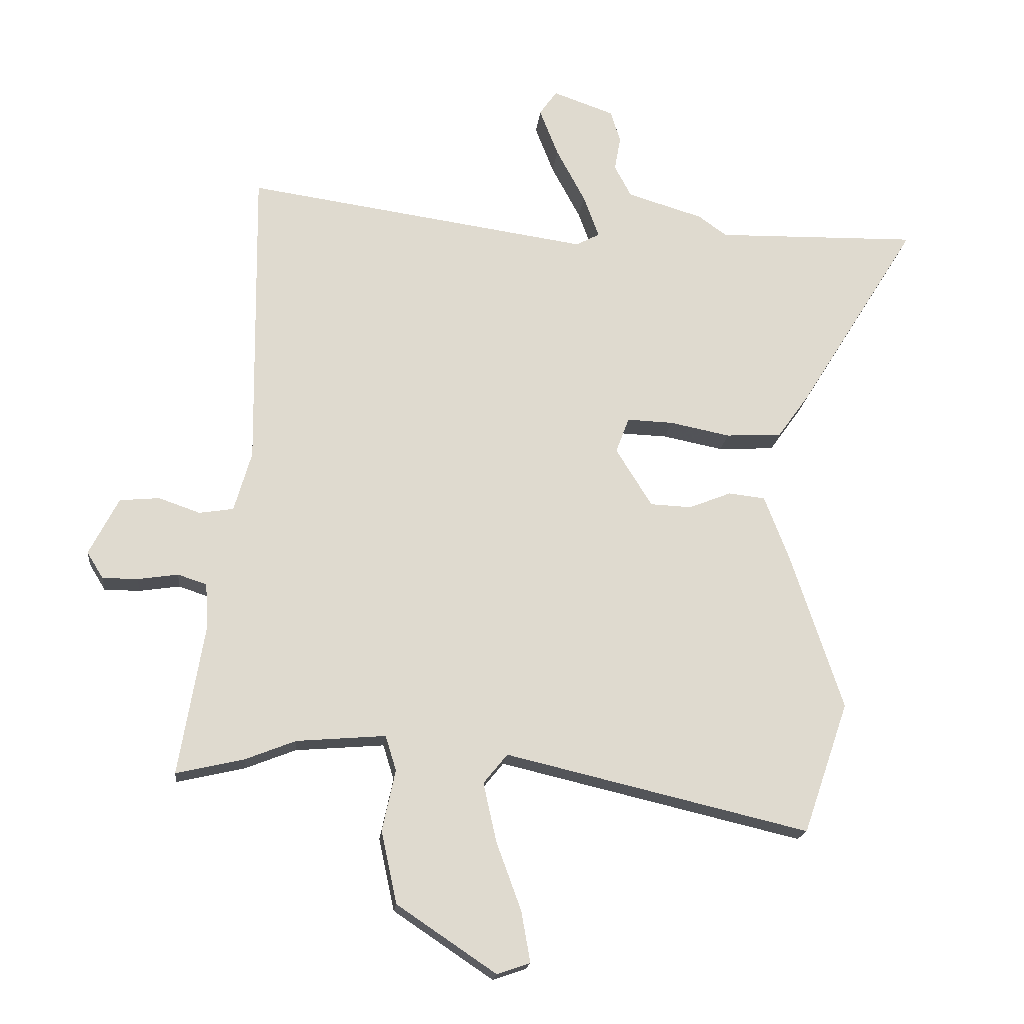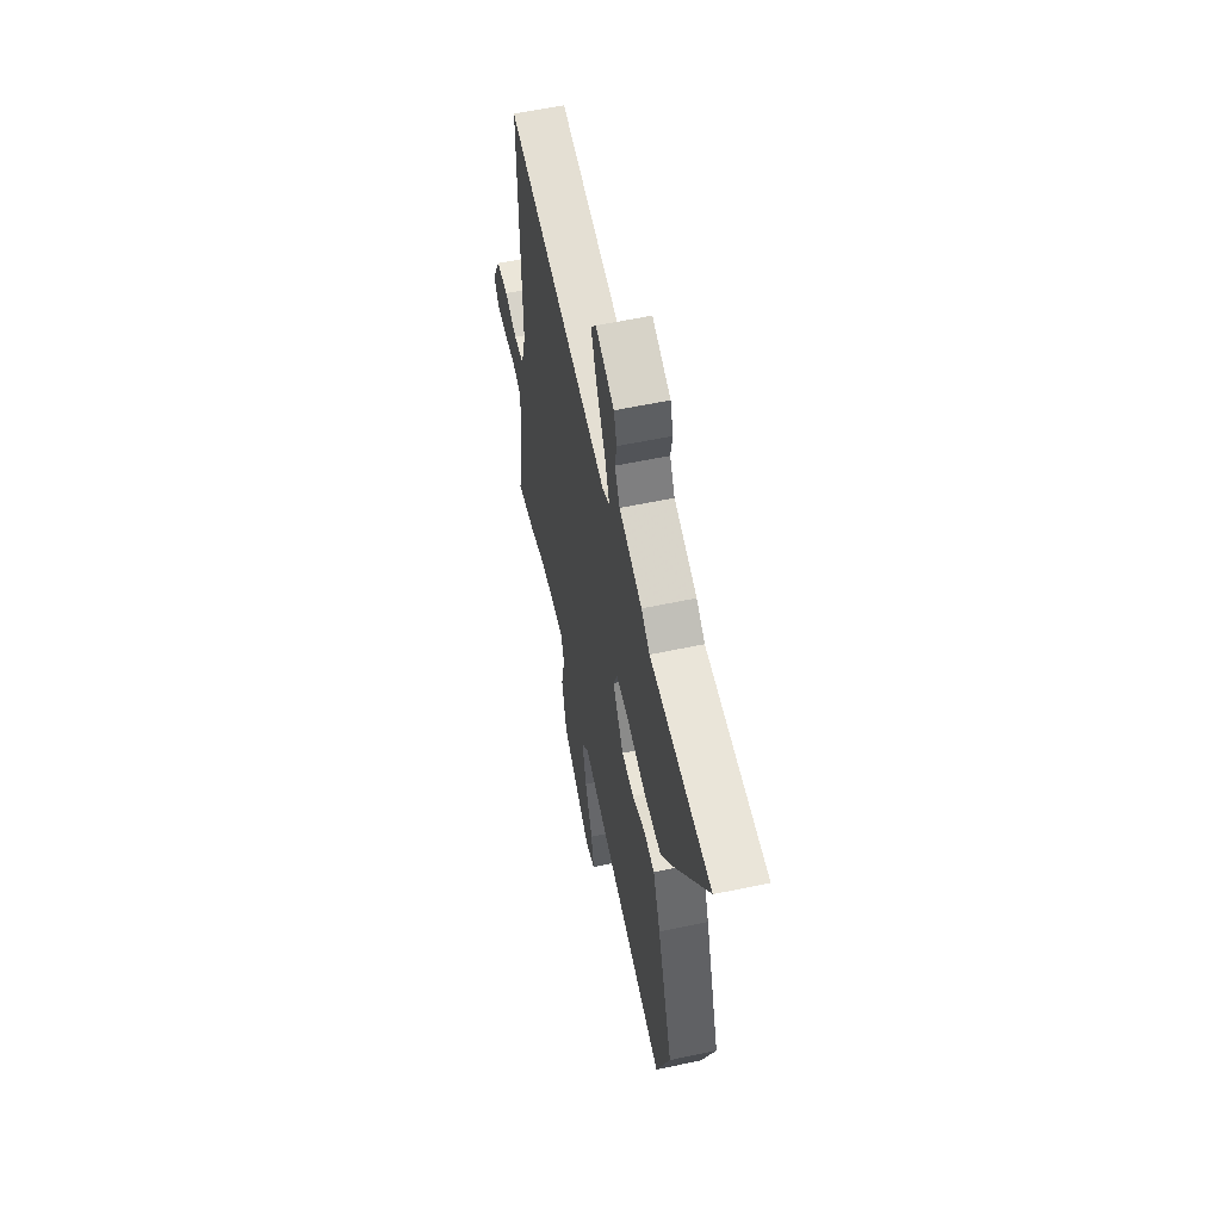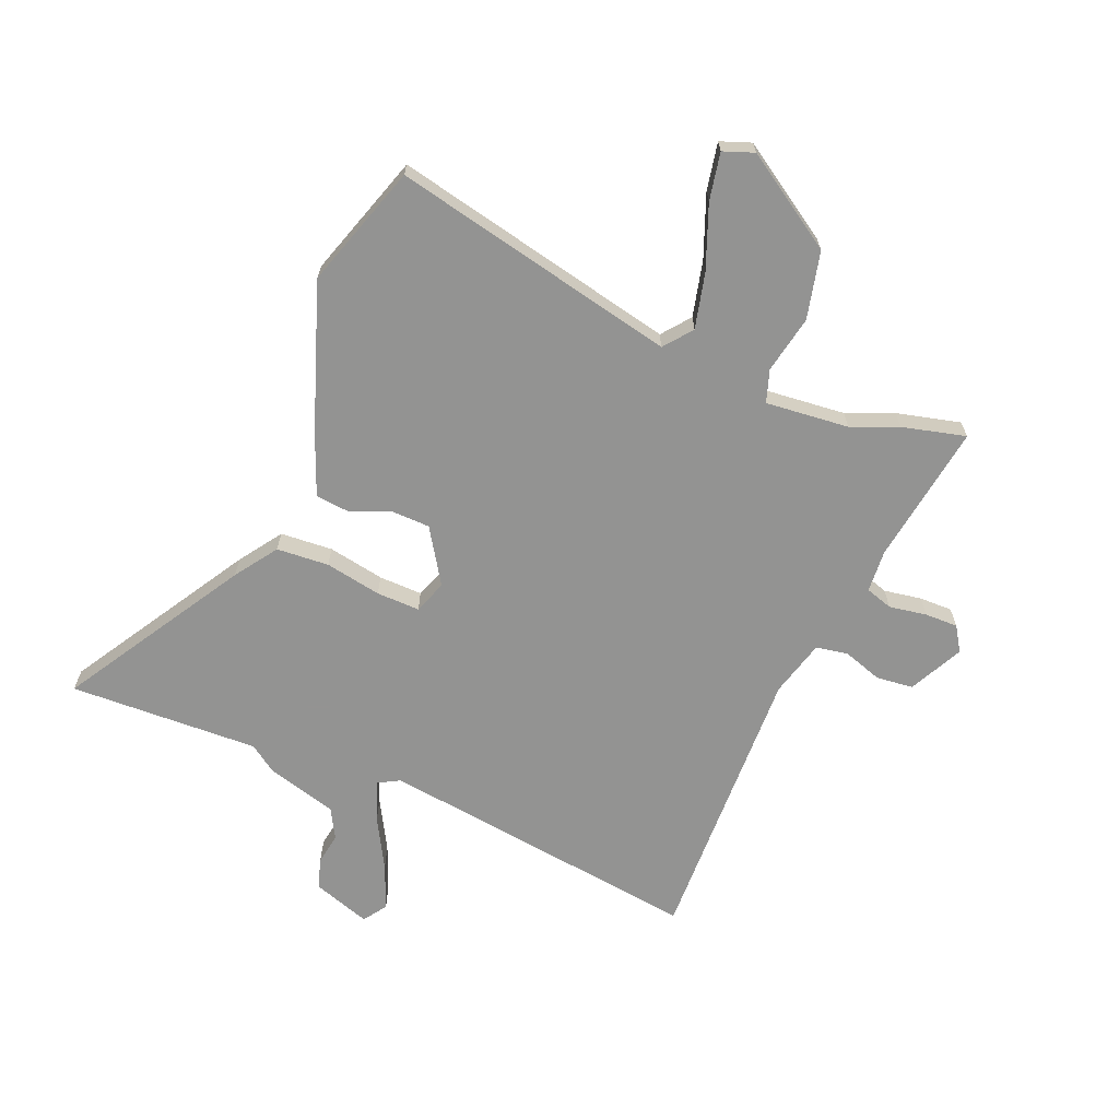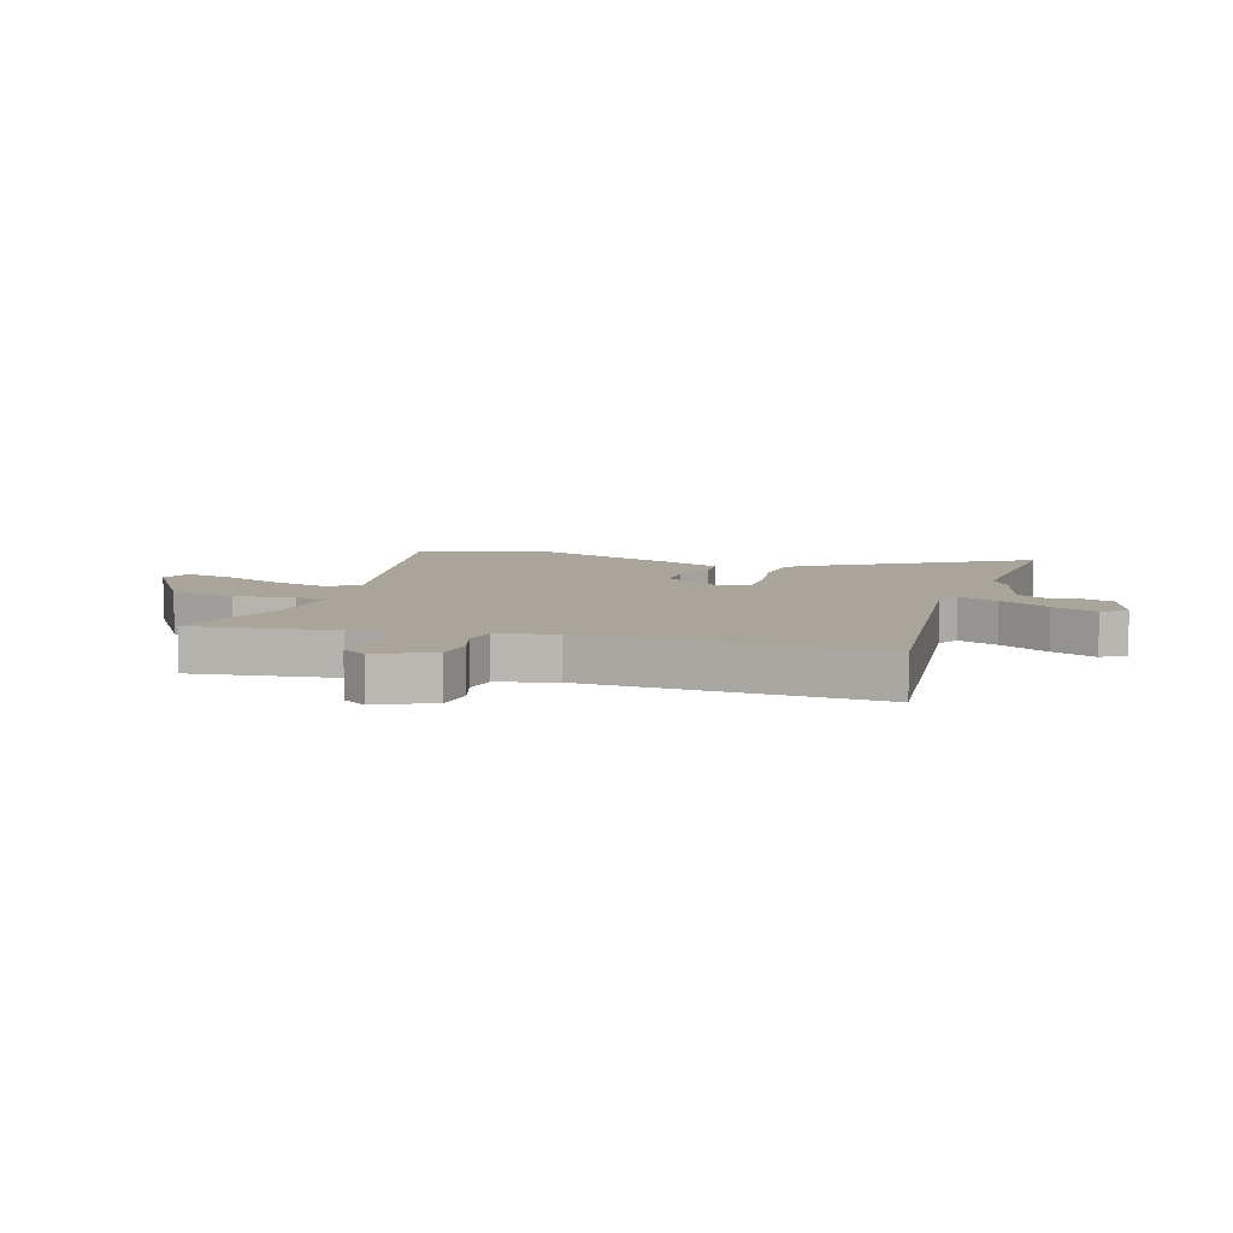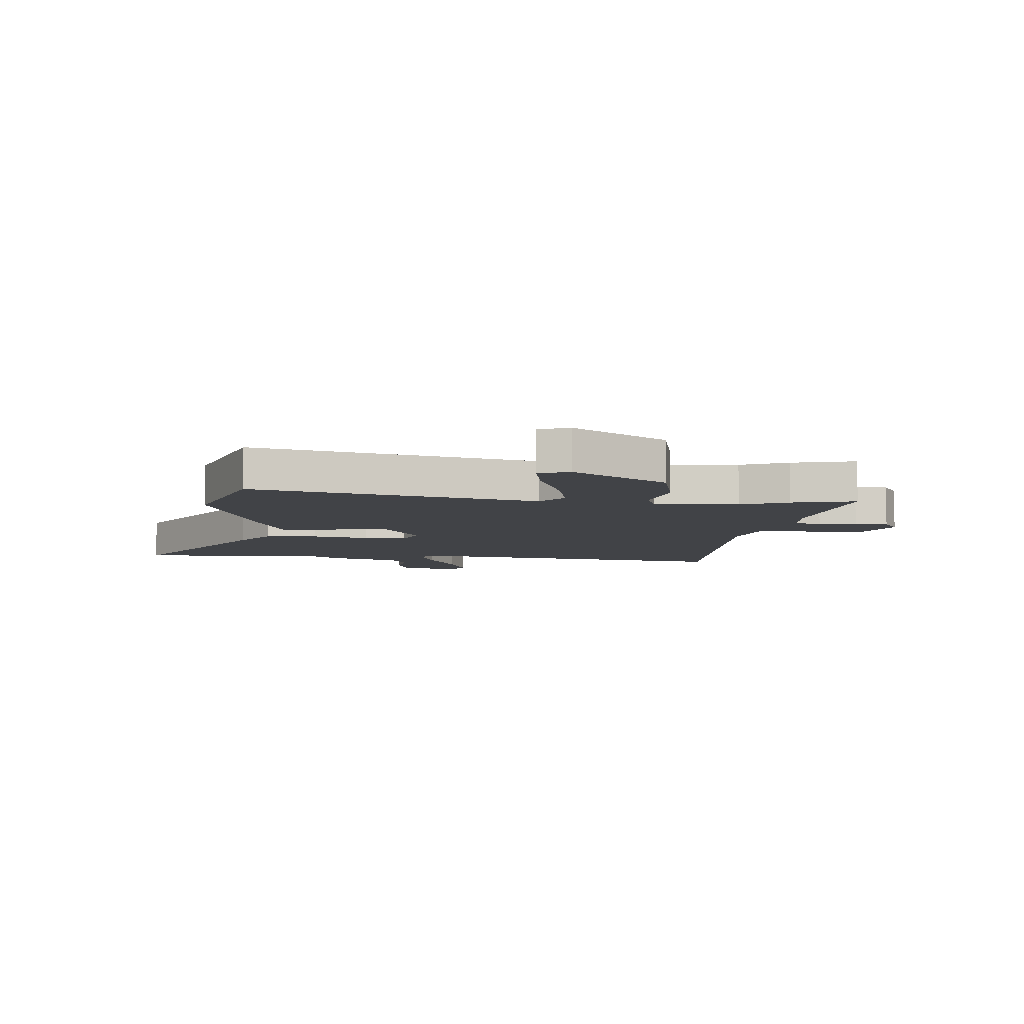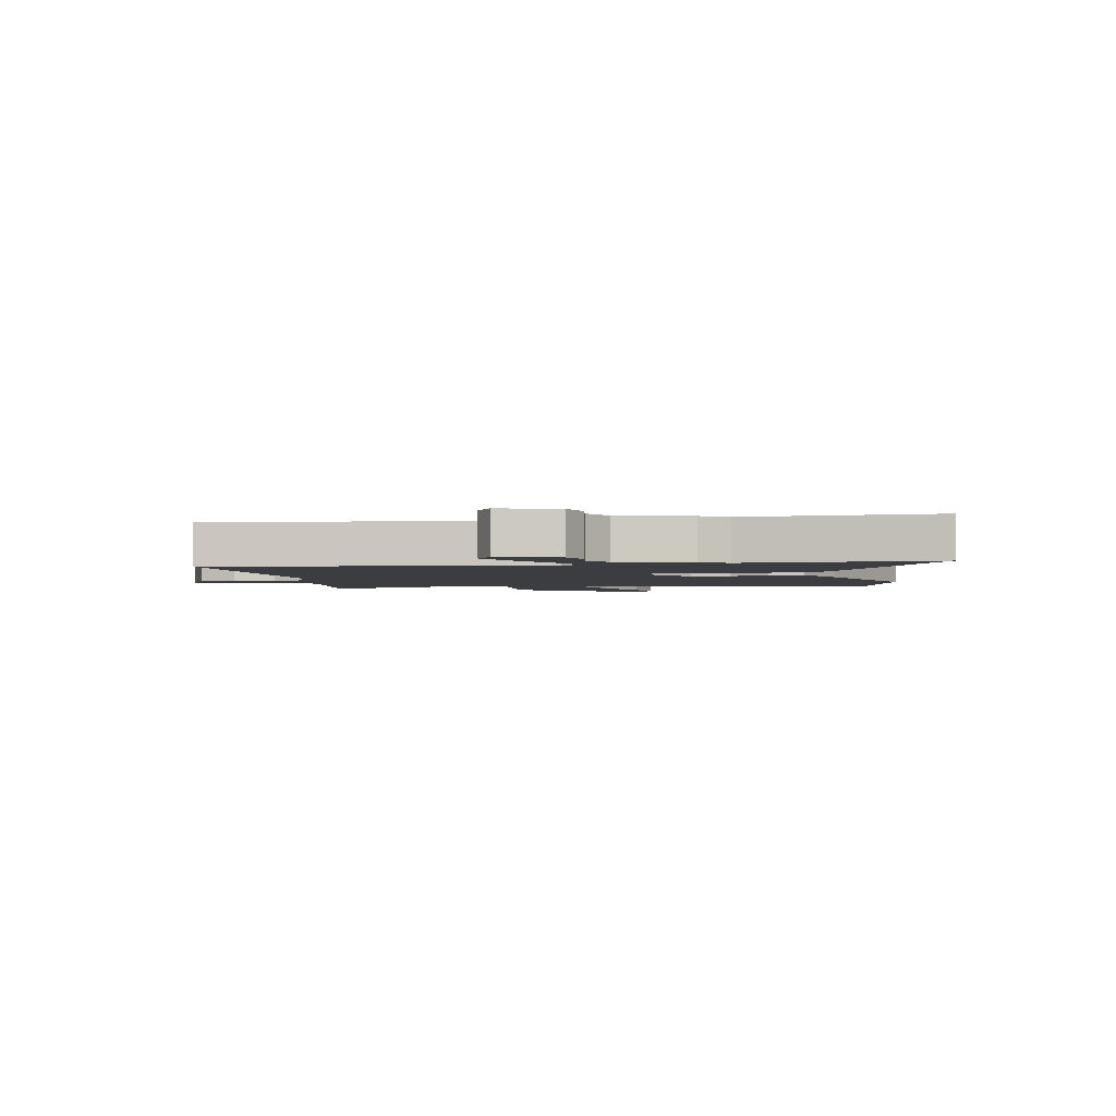
<metadata>
{"format":"obj","ext":"obj","renderer":"f3d","projection":"perspective","resolution":1024,"background":"white","views":[{"elev":-18.5,"azim":-6.0,"up":"+Z"},{"elev":58.9,"azim":77.7,"up":"+Z"},{"elev":-66.7,"azim":158.5,"up":"+Y"},{"elev":7.6,"azim":-70.7,"up":"+Y"},{"elev":-7.0,"azim":175.3,"up":"+Y"},{"elev":-2.6,"azim":12.4,"up":"+Y"}]}
</metadata>
<code>
v -0.486 0.07 0.548
v 0.088 0.07 0.465
v 0.127 0.07 0.486
v 0.101 0.07 0.557
v 0.053 0.07 0.647
v 0.022 0.07 0.727
v 0.051 0.07 0.768
v 0.153 0.07 0.732
v 0.169 0.07 0.679
v 0.159 0.07 0.622
v 0.187 0.07 0.569
v 0.313 0.07 0.531
v 0.36 0.07 0.497
v 0.697 0.07 0.504
v 0.499 0.07 0.187
v 0.446 0.07 0.113
v 0.353 0.07 0.108
v 0.253 0.07 0.128
v 0.176 0.07 0.131
v 0.154 0.07 0.072
v 0.214 0.07 -0.025
v 0.283 0.07 -0.028
v 0.353 0.07 0
v 0.414 0.07 -0.007
v 0.455 0.07 -0.114
v 0.542 0.07 -0.377
v 0.467 0.07 -0.595
v -0.038 0.07 -0.476
v -0.078 0.07 -0.525
v -0.056 0.07 -0.624
v -0.015 0.07 -0.736
v 0 0.07 -0.821
v -0.055 0.07 -0.84
v -0.22 0.07 -0.729
v -0.246 0.07 -0.609
v -0.224 0.07 -0.507
v -0.242 0.07 -0.449
v -0.39 0.07 -0.461
v -0.474 0.07 -0.494
v -0.587 0.07 -0.52
v -0.545 0.07 -0.271
v -0.549 0.07 -0.195
v -0.597 0.07 -0.179
v -0.664 0.07 -0.189
v -0.723 0.07 -0.189
v -0.75 0.07 -0.145
v -0.701 0.07 -0.05
v -0.635 0.07 -0.044
v -0.566 0.07 -0.068
v -0.509 0.07 -0.059
v -0.48 0.07 0.041
v -0.486 0 0.548
v 0.088 0 0.465
v 0.127 0 0.486
v 0.101 0 0.557
v 0.053 0 0.647
v 0.022 0 0.727
v 0.051 0 0.768
v 0.153 0 0.732
v 0.169 0 0.679
v 0.159 0 0.622
v 0.187 0 0.569
v 0.313 0 0.531
v 0.36 0 0.497
v 0.697 0 0.504
v 0.499 0 0.187
v 0.446 0 0.113
v 0.353 0 0.108
v 0.253 0 0.128
v 0.176 0 0.131
v 0.154 0 0.072
v 0.214 0 -0.025
v 0.283 0 -0.028
v 0.353 0 0
v 0.414 0 -0.007
v 0.455 0 -0.114
v 0.542 0 -0.377
v 0.467 0 -0.595
v -0.038 0 -0.476
v -0.078 0 -0.525
v -0.056 0 -0.624
v -0.015 0 -0.736
v 0 0 -0.821
v -0.055 0 -0.84
v -0.22 0 -0.729
v -0.246 0 -0.609
v -0.224 0 -0.507
v -0.242 0 -0.449
v -0.39 0 -0.461
v -0.474 0 -0.494
v -0.587 0 -0.52
v -0.545 0 -0.271
v -0.549 0 -0.195
v -0.597 0 -0.179
v -0.664 0 -0.189
v -0.723 0 -0.189
v -0.75 0 -0.145
v -0.701 0 -0.05
v -0.635 0 -0.044
v -0.566 0 -0.068
v -0.509 0 -0.059
v -0.48 0 0.041
f 47 48 49
f 46 47 49
f 45 46 49
f 44 45 49
f 43 44 49
f 42 43 49 50
f 41 42 50
f 41 50 51
f 40 41 51
f 39 40 51
f 38 39 51
f 34 35 36
f 33 34 36
f 32 33 36
f 31 32 36
f 30 31 36
f 29 30 36 37
f 28 29 37
f 26 27 28
f 25 26 28
f 24 25 28
f 23 24 28
f 22 23 28
f 21 22 28 37
f 38 51 1
f 37 38 1
f 21 37 1
f 20 21 1
f 16 17 18
f 15 16 18
f 14 15 18
f 13 14 18
f 13 18 19
f 12 13 19
f 11 12 19
f 8 9 10
f 7 8 10
f 6 7 10
f 5 6 10
f 4 5 10
f 3 4 10 11
f 19 20 1 2
f 3 11 19
f 2 3 19
f 100 99 98
f 100 98 97
f 100 97 96
f 100 96 95
f 100 95 94
f 101 100 94 93
f 101 93 92
f 102 101 92
f 102 92 91
f 102 91 90
f 102 90 89
f 87 86 85
f 87 85 84
f 87 84 83
f 87 83 82
f 87 82 81
f 88 87 81 80
f 88 80 79
f 79 78 77
f 79 77 76
f 79 76 75
f 79 75 74
f 79 74 73
f 88 79 73 72
f 52 102 89
f 52 89 88
f 52 88 72
f 52 72 71
f 69 68 67
f 69 67 66
f 69 66 65
f 69 65 64
f 70 69 64
f 70 64 63
f 70 63 62
f 61 60 59
f 61 59 58
f 61 58 57
f 61 57 56
f 61 56 55
f 62 61 55 54
f 53 52 71 70
f 70 62 54
f 70 54 53
f 1 52 53 2
f 2 53 54 3
f 3 54 55 4
f 4 55 56 5
f 5 56 57 6
f 6 57 58 7
f 7 58 59 8
f 8 59 60 9
f 9 60 61 10
f 10 61 62 11
f 11 62 63 12
f 12 63 64 13
f 13 64 65 14
f 14 65 66 15
f 15 66 67 16
f 16 67 68 17
f 17 68 69 18
f 18 69 70 19
f 19 70 71 20
f 20 71 72 21
f 21 72 73 22
f 22 73 74 23
f 23 74 75 24
f 24 75 76 25
f 25 76 77 26
f 26 77 78 27
f 27 78 79 28
f 28 79 80 29
f 29 80 81 30
f 30 81 82 31
f 31 82 83 32
f 32 83 84 33
f 33 84 85 34
f 34 85 86 35
f 35 86 87 36
f 36 87 88 37
f 37 88 89 38
f 38 89 90 39
f 39 90 91 40
f 40 91 92 41
f 41 92 93 42
f 42 93 94 43
f 43 94 95 44
f 44 95 96 45
f 45 96 97 46
f 46 97 98 47
f 47 98 99 48
f 48 99 100 49
f 49 100 101 50
f 50 101 102 51
f 51 102 52 1

</code>
